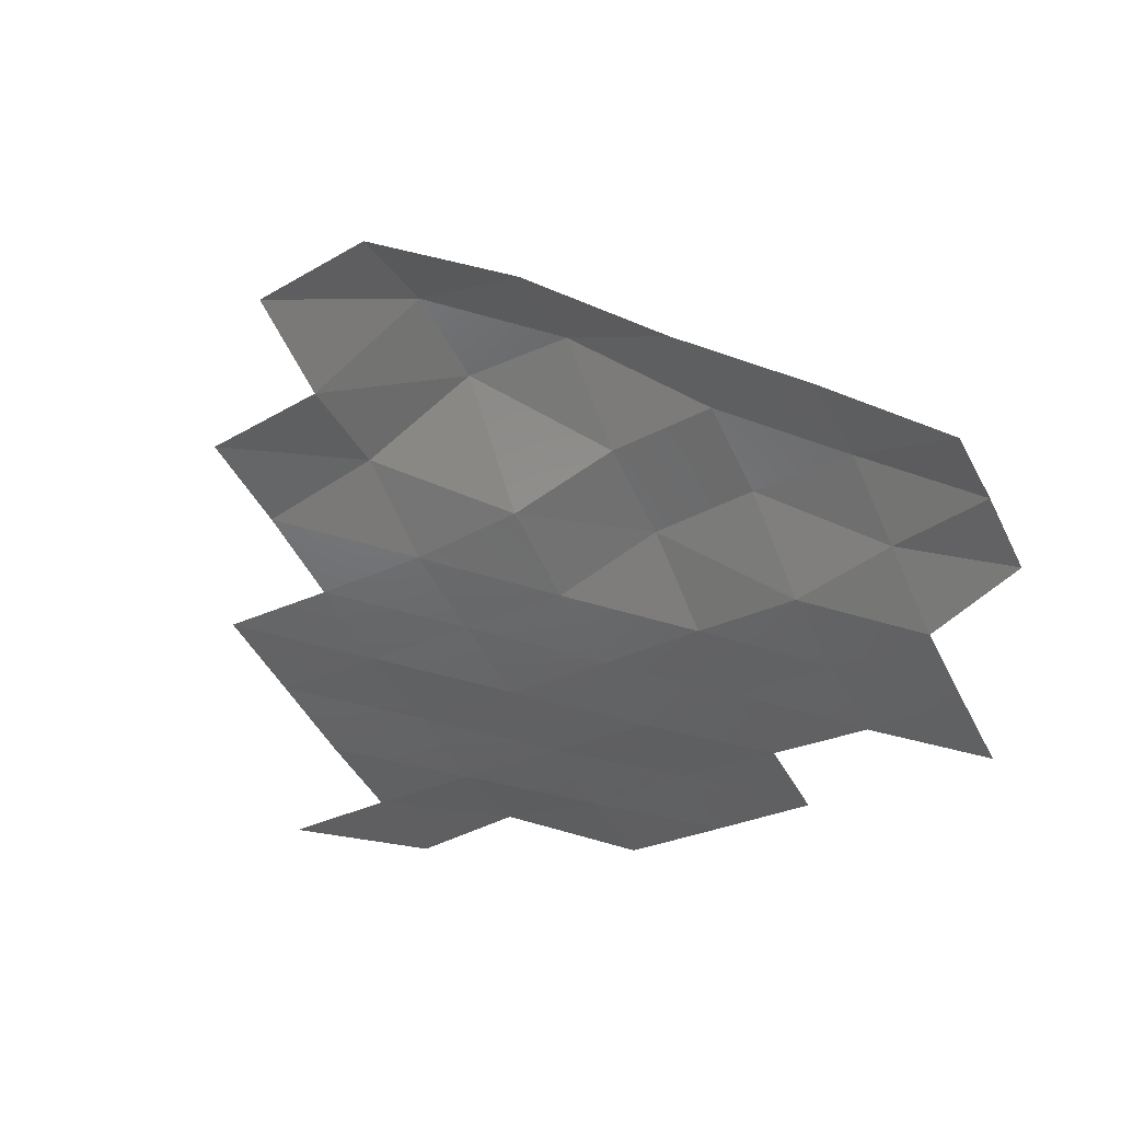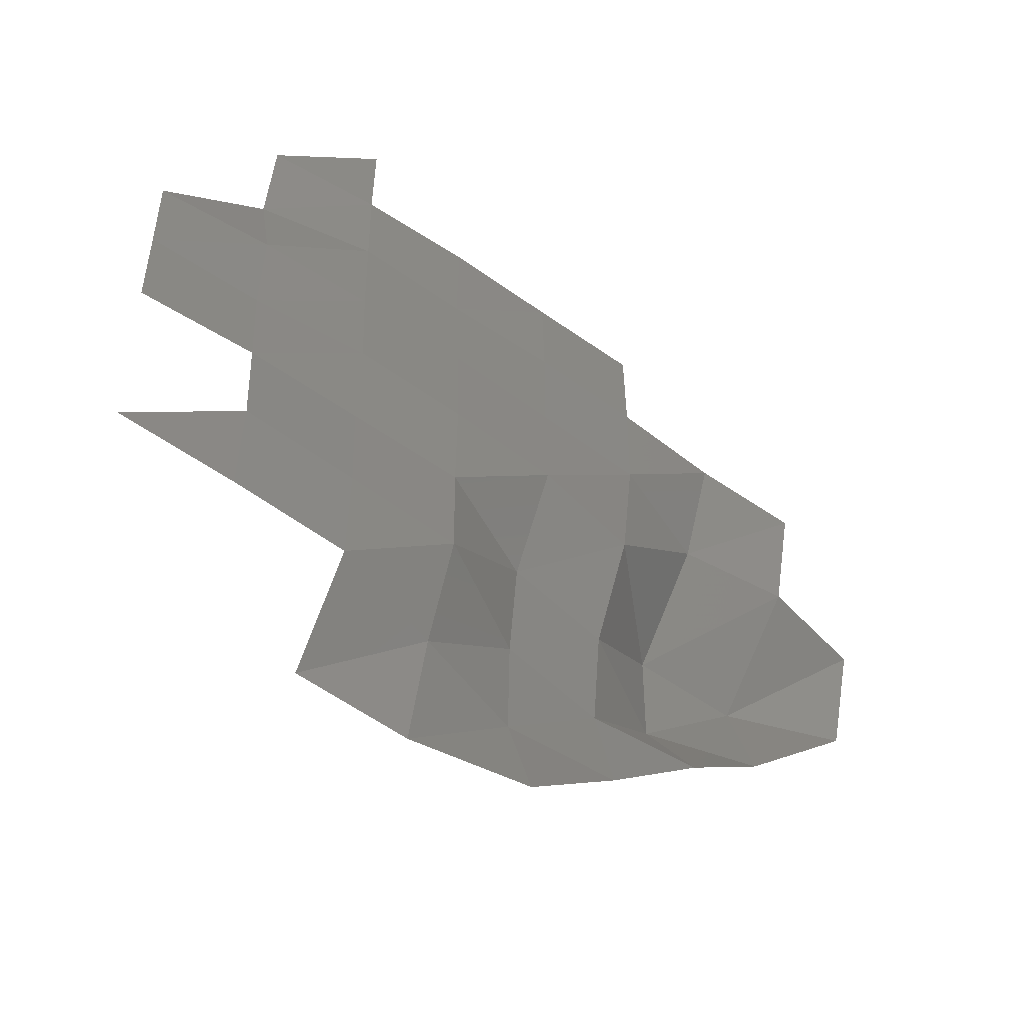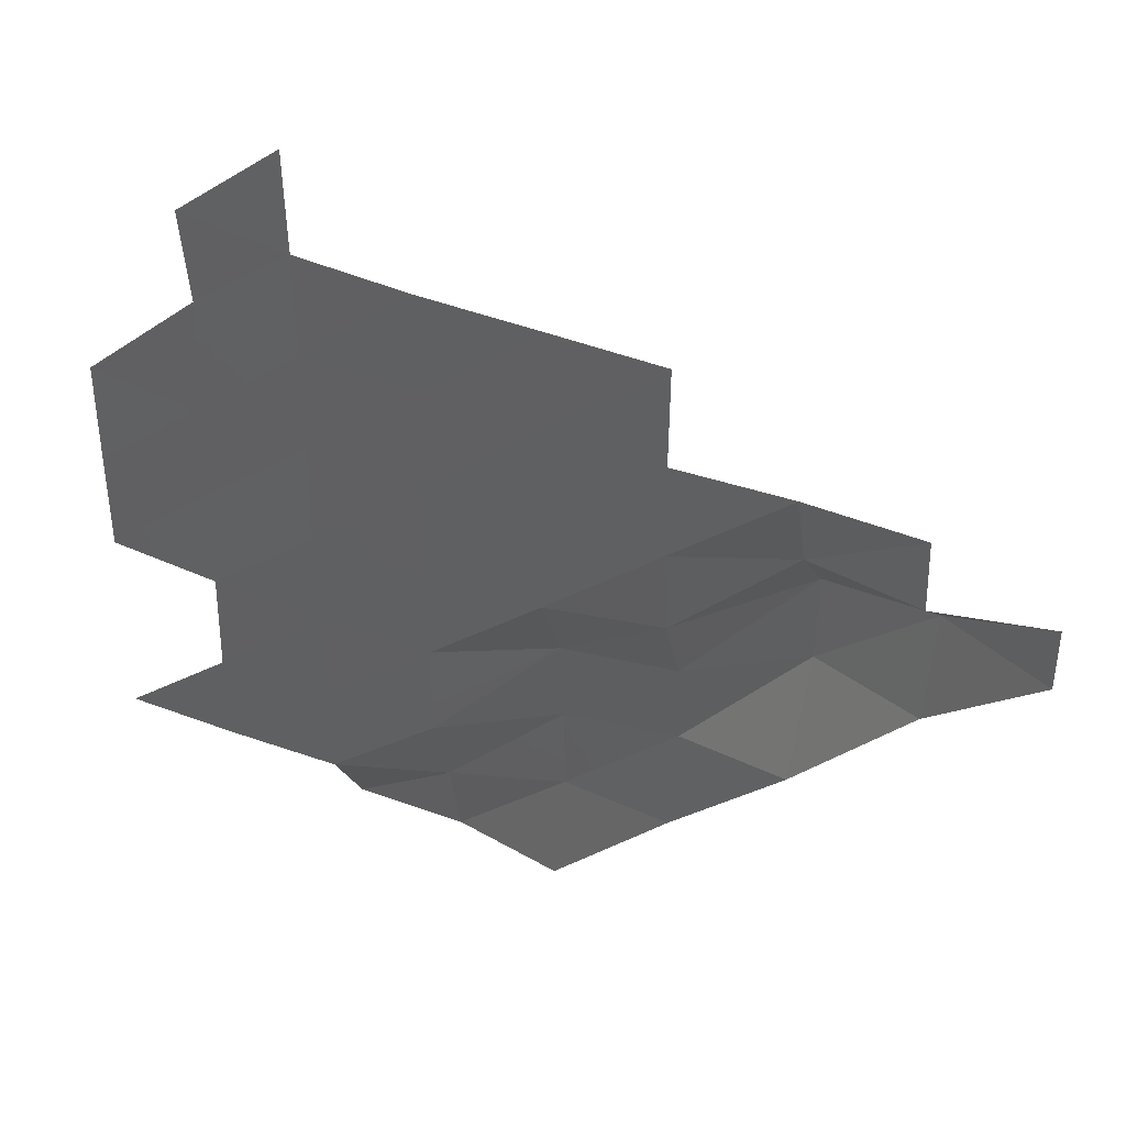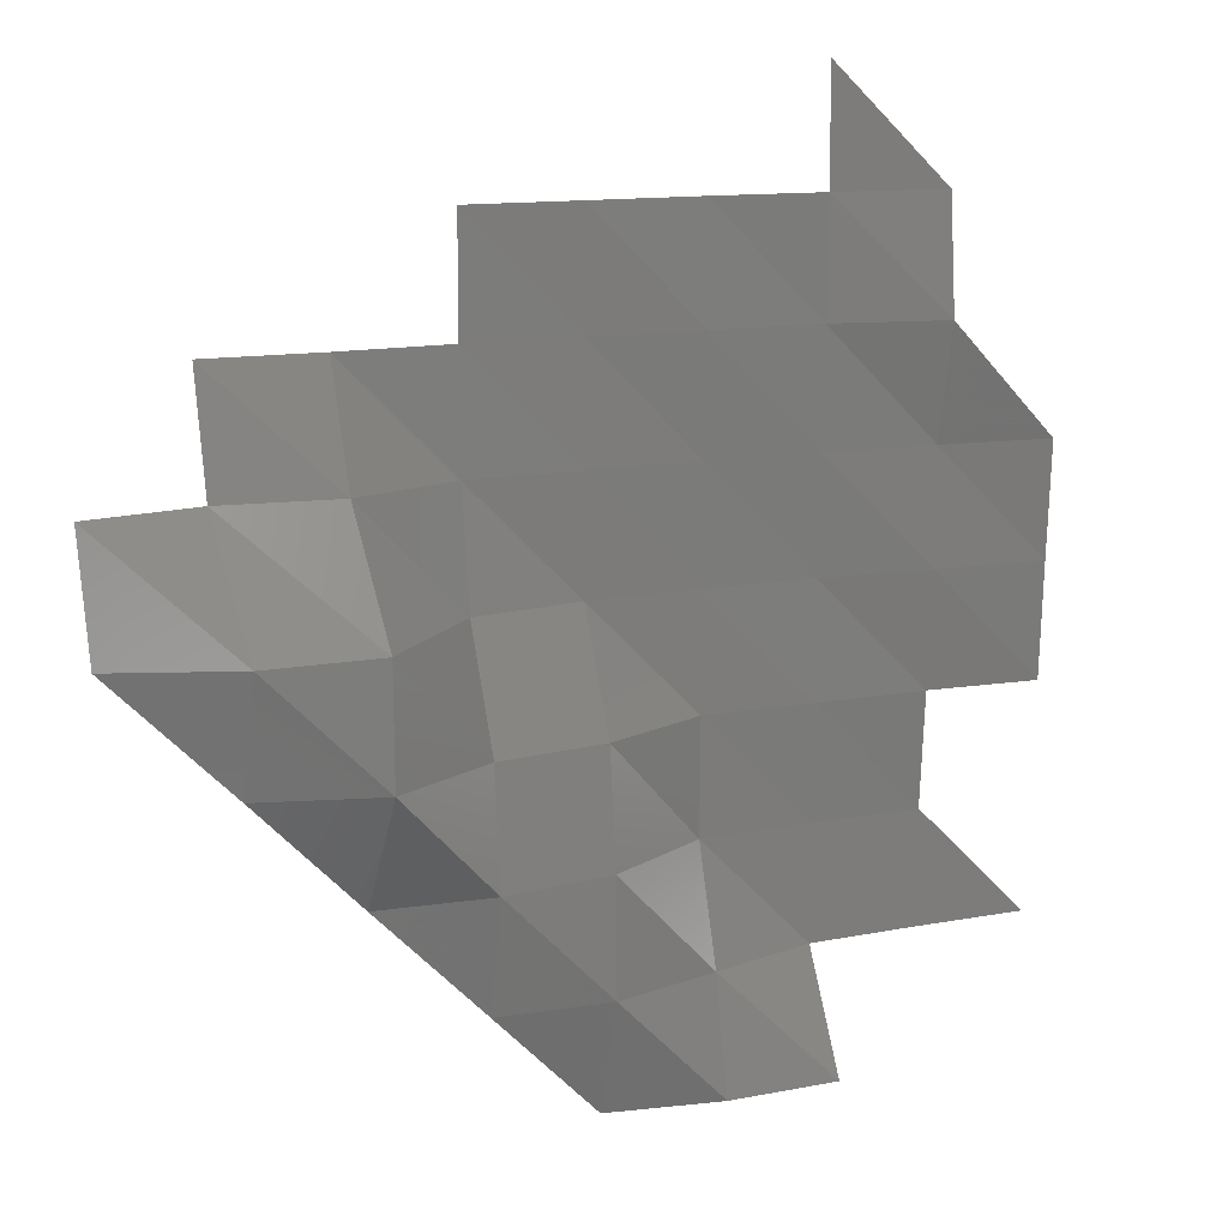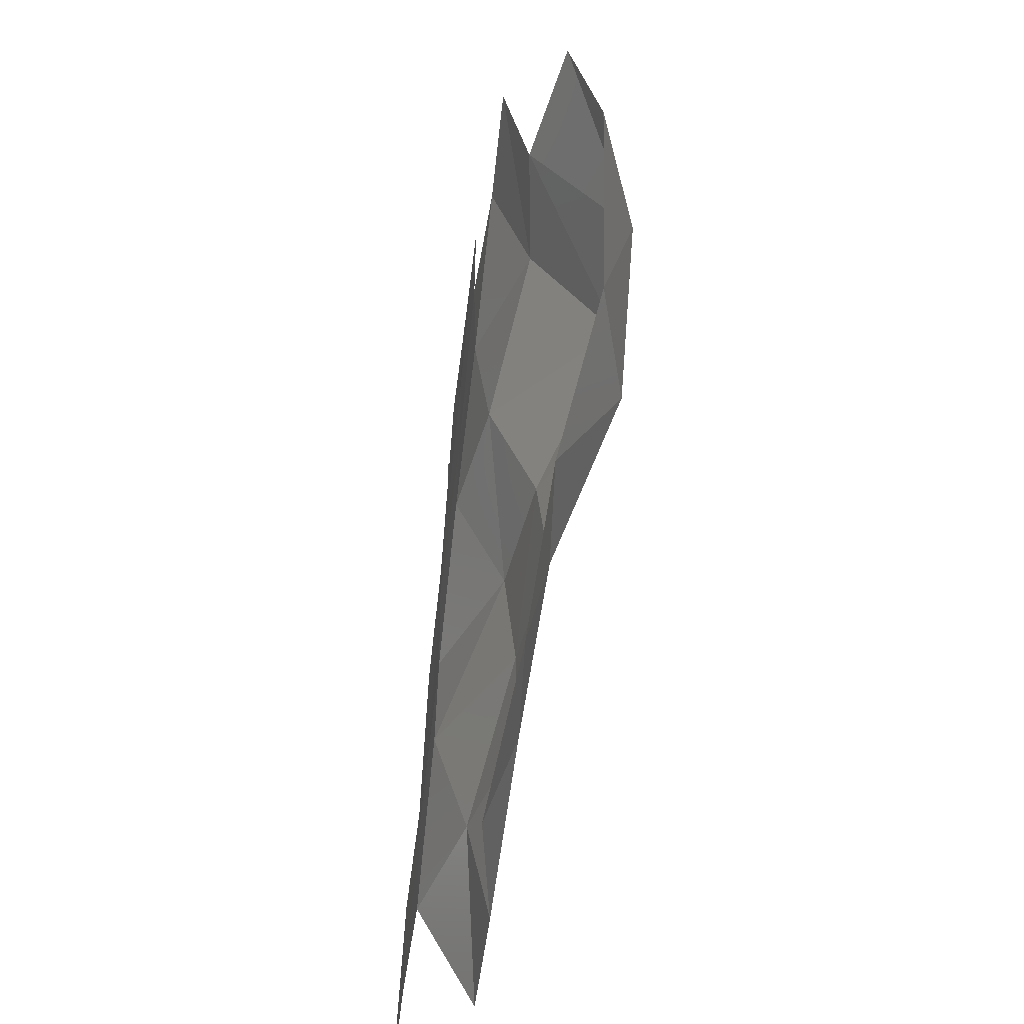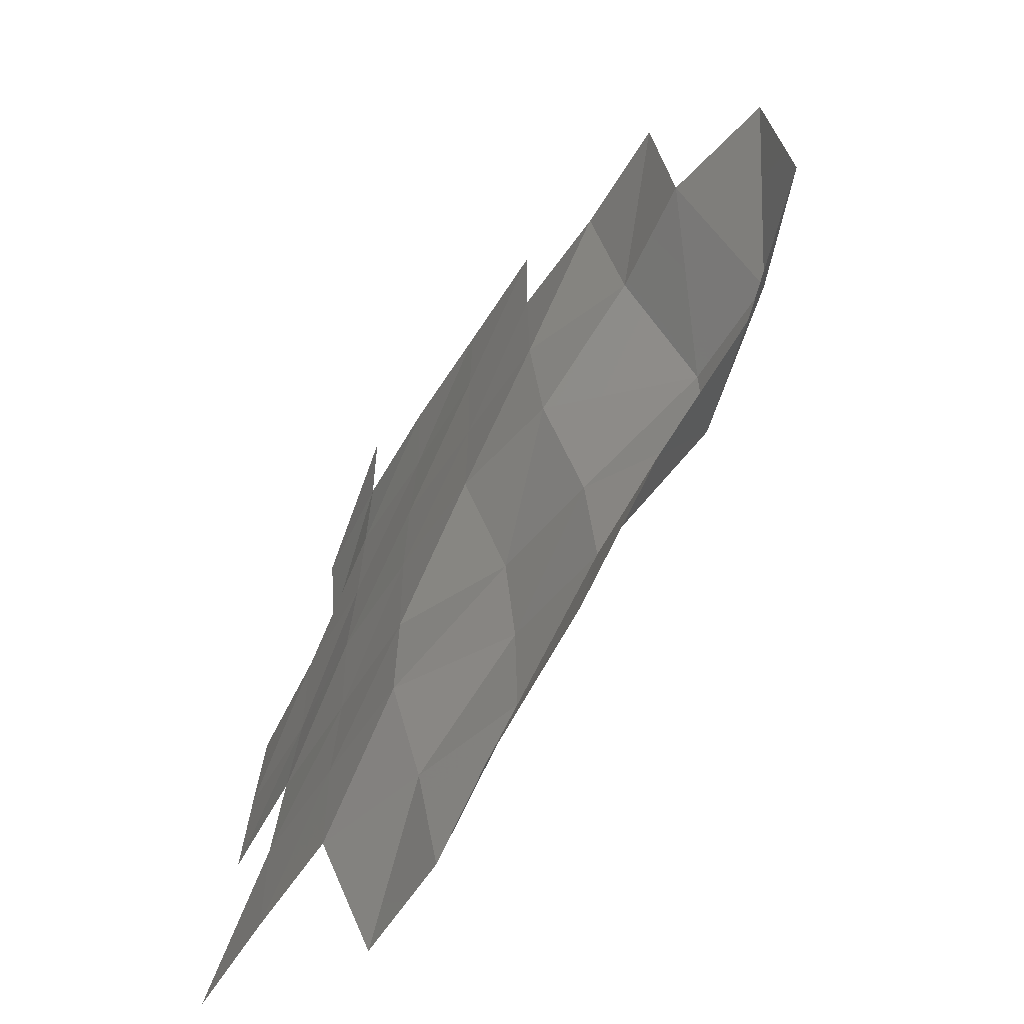
<metadata>
{"format":"stl","ext":"stl","renderer":"f3d","projection":"perspective","resolution":1024,"background":"white","views":[{"elev":-48.2,"azim":-64.9,"up":"+Z"},{"elev":-56.6,"azim":140.9,"up":"+Y"},{"elev":48.7,"azim":-159.9,"up":"+Y"},{"elev":12.4,"azim":-26.9,"up":"+Y"},{"elev":-53.5,"azim":-99.3,"up":"+Y"},{"elev":-60.5,"azim":-124.6,"up":"+Y"}]}
</metadata>
<code>
# stl→obj: 54 verts, 79 faces
v 6.345e+05 5.524e+06 5467
v 6.355e+05 5.524e+06 5578
v 6.355e+05 5.524e+06 5297
v 6.365e+05 5.524e+06 5517
v 6.365e+05 5.524e+06 5318
v 6.375e+05 5.524e+06 5550
v 6.375e+05 5.524e+06 5052
v 6.335e+05 5.526e+06 5540
v 6.345e+05 5.526e+06 5667
v 6.355e+05 5.526e+06 5558
v 6.365e+05 5.526e+06 5028
v 6.375e+05 5.526e+06 5044
v 6.385e+05 5.524e+06 5073
v 6.385e+05 5.526e+06 5068
v 6.395e+05 5.524e+06 5119
v 6.325e+05 5.526e+06 5763
v 6.335e+05 5.526e+06 6096
v 6.345e+05 5.526e+06 5566
v 6.355e+05 5.526e+06 5461
v 6.365e+05 5.526e+06 5044
v 6.375e+05 5.526e+06 5094
v 6.385e+05 5.526e+06 5143
v 6.315e+05 5.528e+06 5605
v 6.325e+05 5.528e+06 6034
v 6.335e+05 5.528e+06 6081
v 6.345e+05 5.528e+06 5164
v 6.355e+05 5.528e+06 5027
v 6.365e+05 5.528e+06 5034
v 6.375e+05 5.528e+06 5073
v 6.385e+05 5.528e+06 5226
v 6.395e+05 5.526e+06 5251
v 6.395e+05 5.528e+06 5303
v 6.315e+05 5.528e+06 5335
v 6.325e+05 5.528e+06 5184
v 6.335e+05 5.528e+06 5360
v 6.345e+05 5.528e+06 5029
v 6.355e+05 5.528e+06 5044
v 6.365e+05 5.528e+06 5062
v 6.375e+05 5.528e+06 5129
v 6.385e+05 5.528e+06 5218
v 6.395e+05 5.528e+06 5362
v 6.325e+05 5.53e+06 4957
v 6.335e+05 5.53e+06 5017
v 6.345e+05 5.53e+06 5011
v 6.355e+05 5.53e+06 5040
v 6.365e+05 5.53e+06 5116
v 6.375e+05 5.53e+06 5157
v 6.385e+05 5.53e+06 5416
v 6.345e+05 5.53e+06 5015
v 6.355e+05 5.53e+06 5060
v 6.365e+05 5.53e+06 5099
v 6.375e+05 5.53e+06 5185
v 6.385e+05 5.53e+06 5334
v 6.375e+05 5.532e+06 5182
f 1 2 3
f 2 4 3
f 2 5 4
f 5 6 4
f 5 7 6
f 8 9 1
f 9 2 1
f 9 10 2
f 10 5 2
f 10 11 5
f 11 7 5
f 11 12 7
f 12 13 7
f 12 14 13
f 14 15 13
f 16 17 8
f 17 9 8
f 17 18 9
f 18 10 9
f 18 19 10
f 19 11 10
f 19 20 11
f 20 12 11
f 20 21 12
f 21 14 12
f 21 22 14
f 23 24 16
f 24 17 16
f 24 25 17
f 25 18 17
f 25 26 18
f 26 19 18
f 26 27 19
f 27 20 19
f 27 28 20
f 28 21 20
f 28 29 21
f 29 22 21
f 29 30 22
f 30 31 22
f 30 32 31
f 33 24 23
f 33 34 24
f 34 25 24
f 34 35 25
f 35 26 25
f 35 36 26
f 36 27 26
f 36 37 27
f 37 28 27
f 37 38 28
f 38 29 28
f 38 39 29
f 39 30 29
f 39 40 30
f 40 32 30
f 40 41 32
f 42 35 34
f 42 43 35
f 43 36 35
f 43 44 36
f 44 37 36
f 44 45 37
f 45 38 37
f 45 46 38
f 46 39 38
f 46 47 39
f 47 40 39
f 47 48 40
f 48 41 40
f 49 45 44
f 49 50 45
f 50 46 45
f 50 51 46
f 51 47 46
f 51 52 47
f 52 48 47
f 52 53 48
f 54 53 52

</code>
